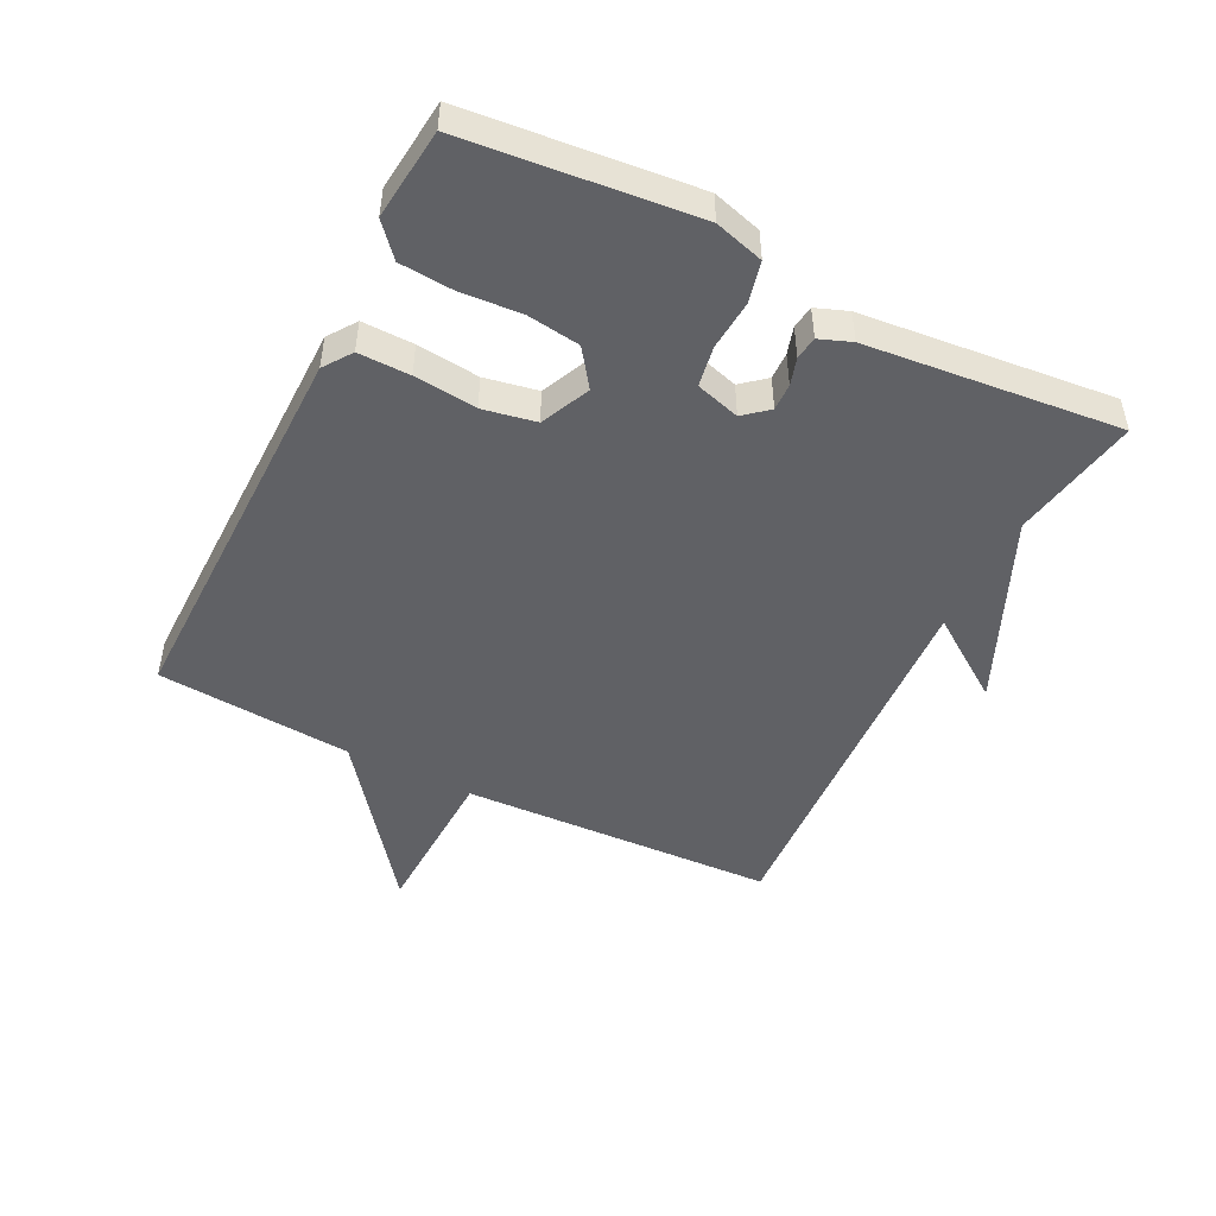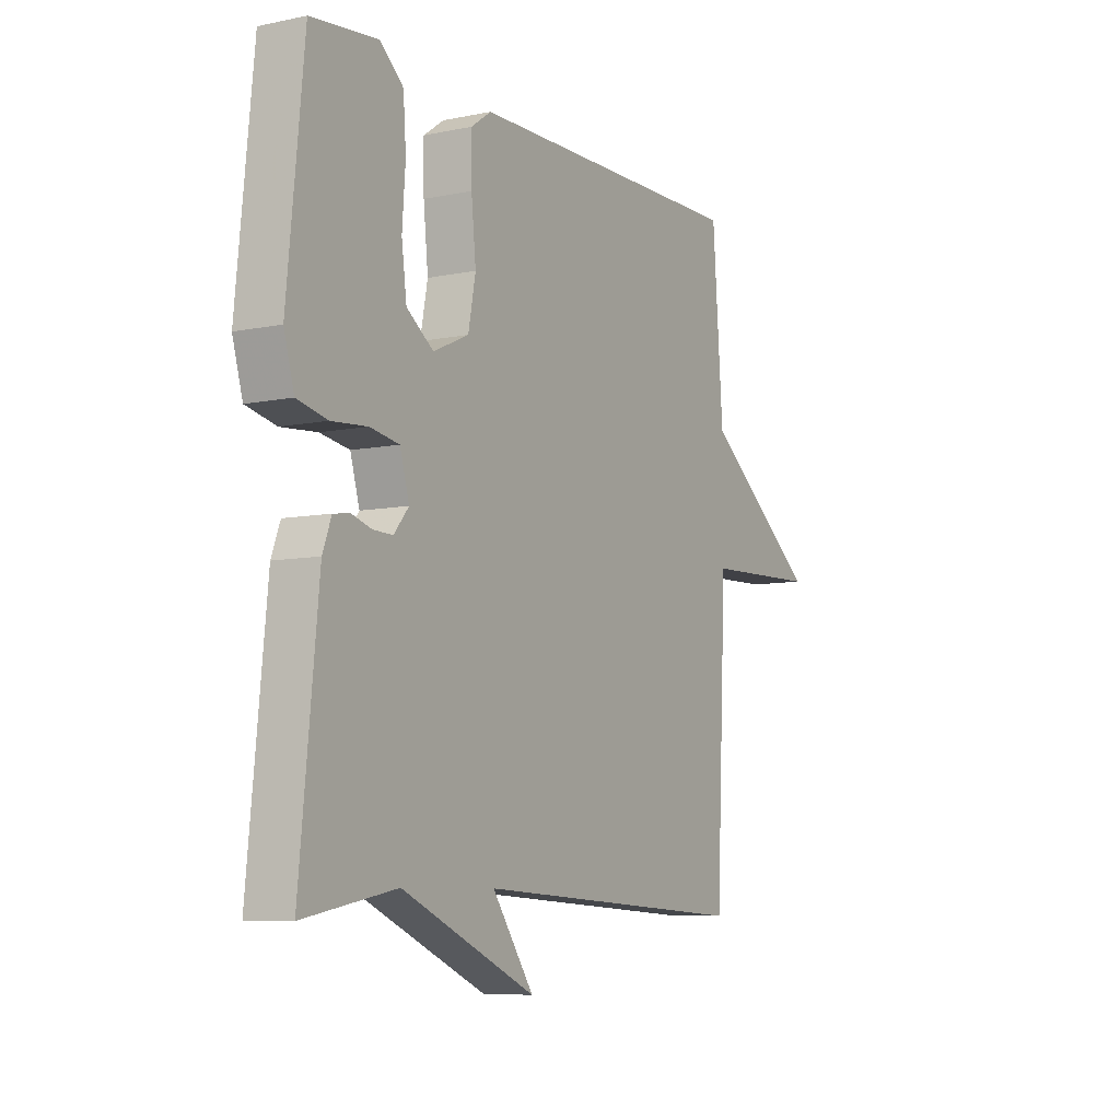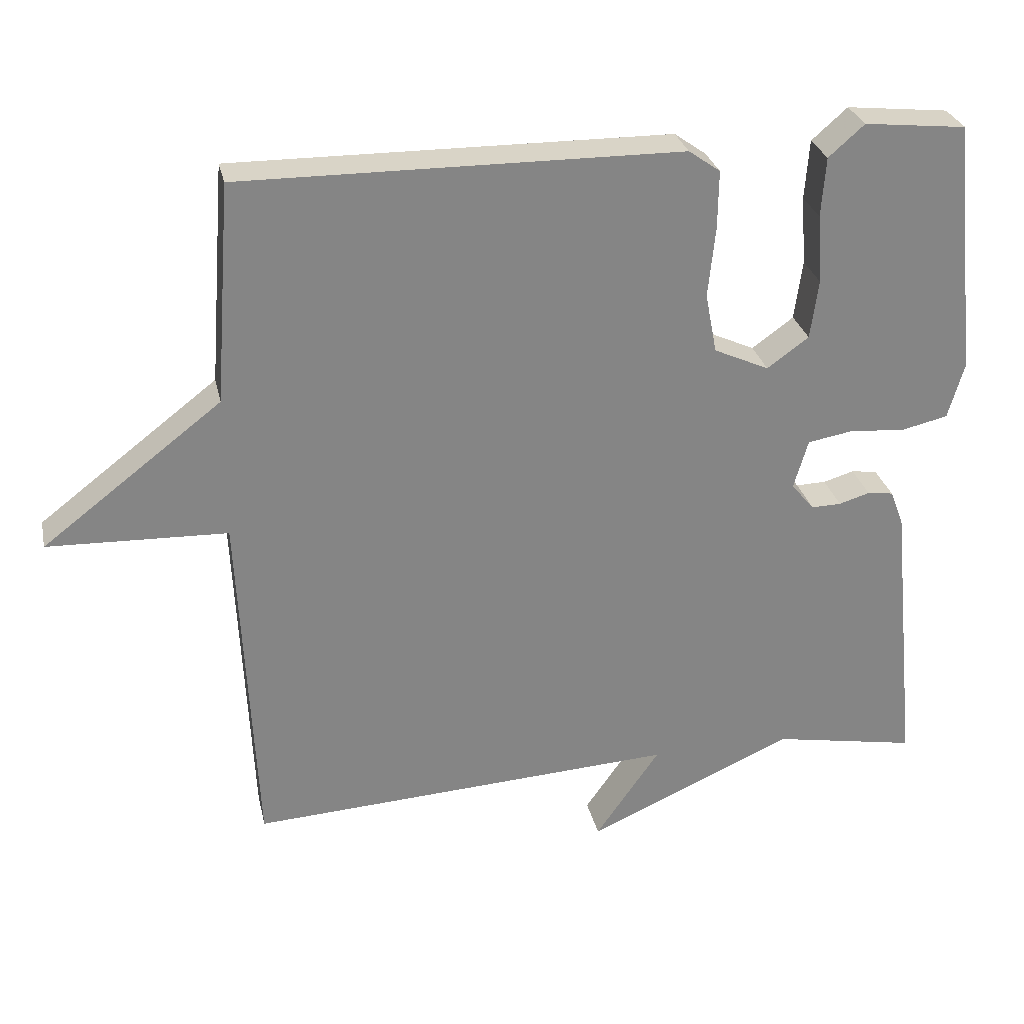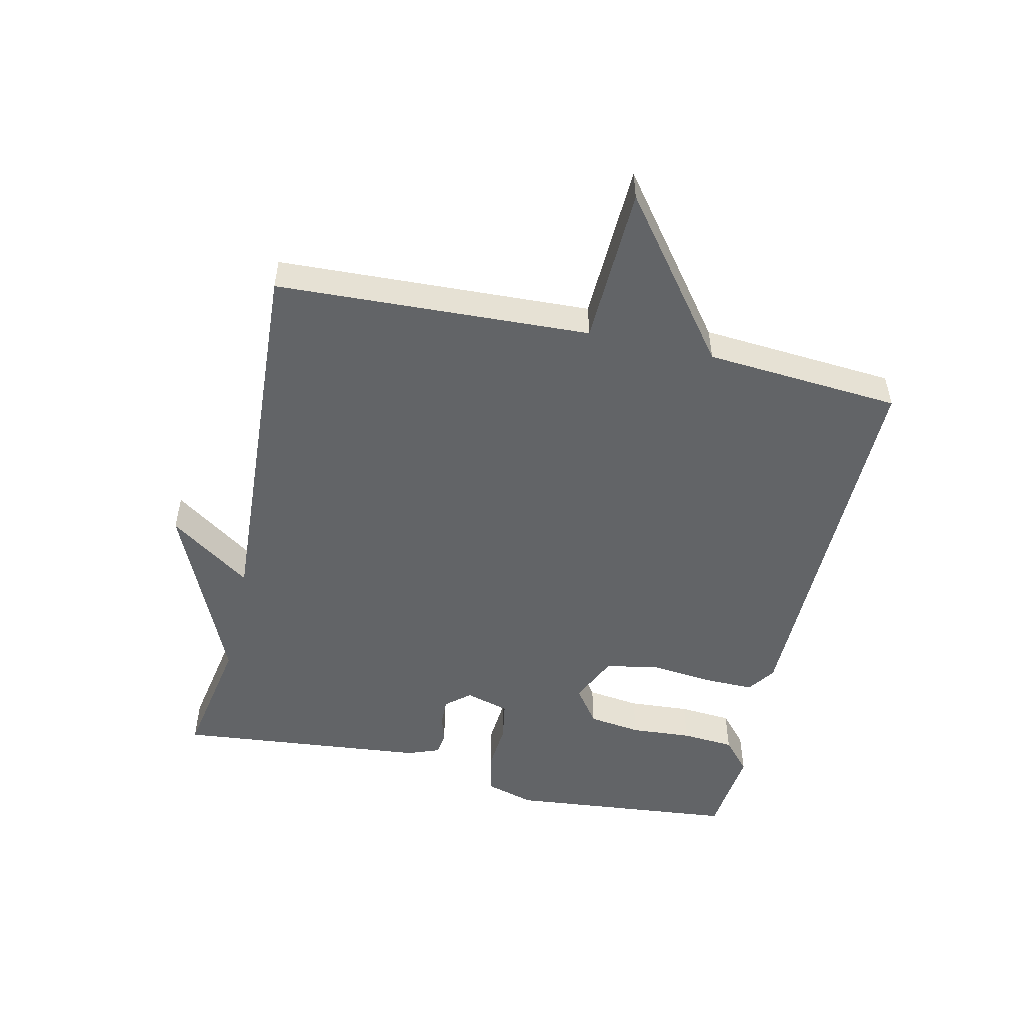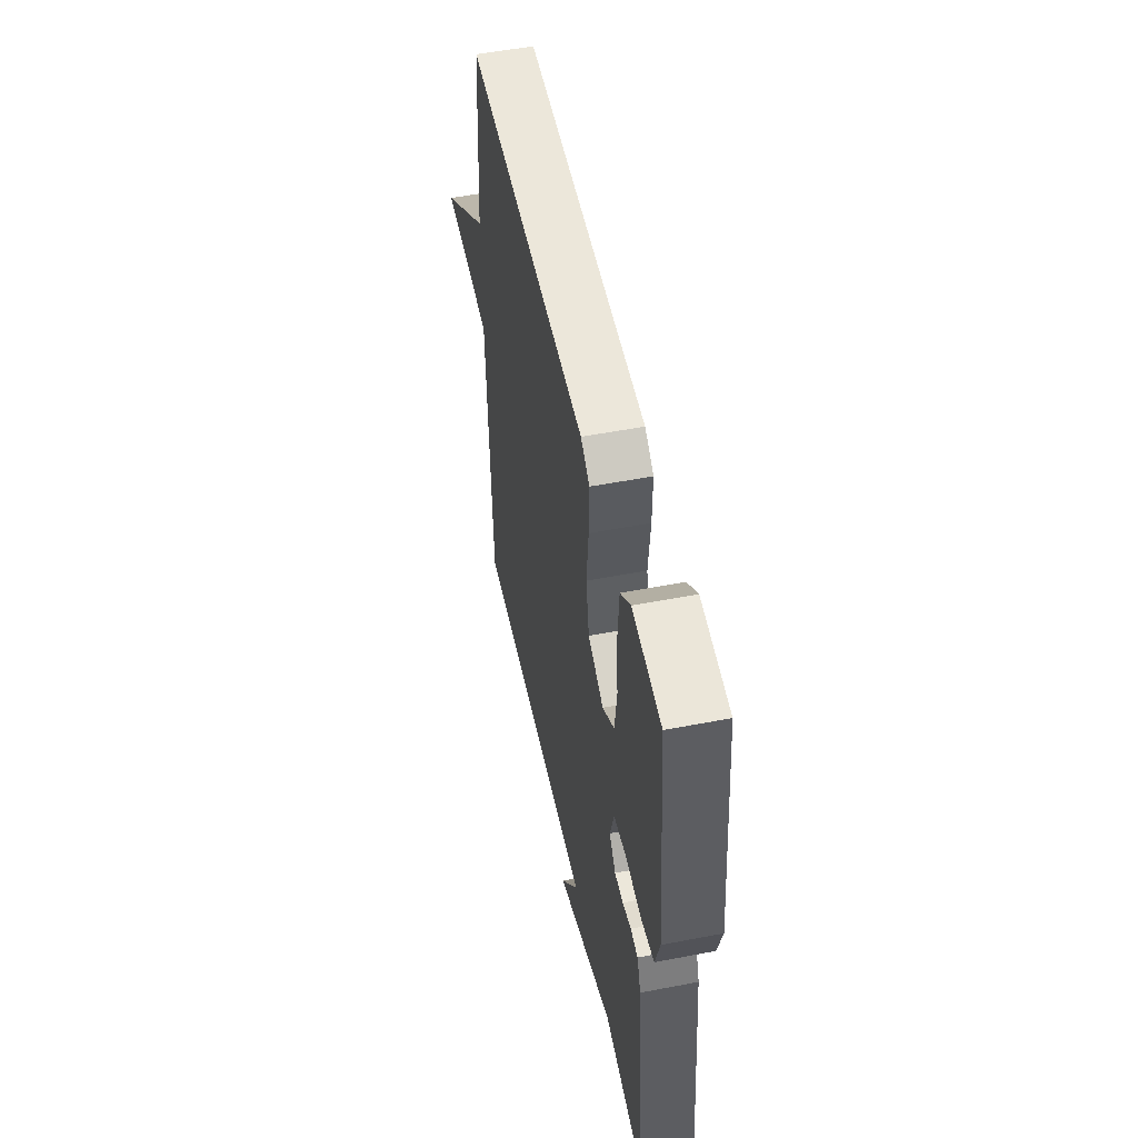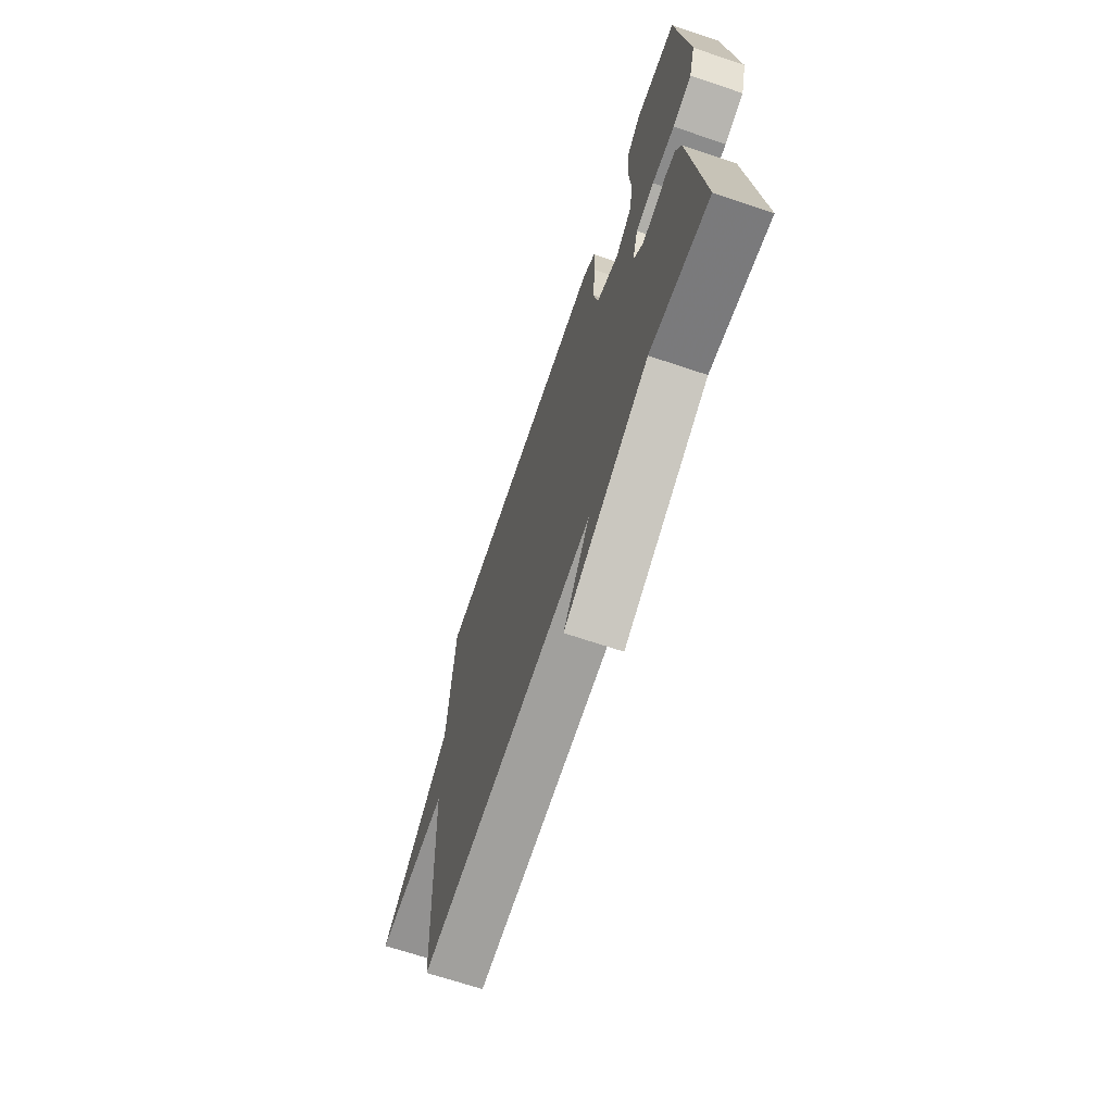
<metadata>
{"format":"obj","ext":"obj","renderer":"f3d","projection":"perspective","resolution":1024,"background":"white","views":[{"elev":-48.3,"azim":63.3,"up":"+Y"},{"elev":-7.6,"azim":120.3,"up":"+Z"},{"elev":28.5,"azim":-12.2,"up":"+Z"},{"elev":-51.1,"azim":-102.8,"up":"+Y"},{"elev":52.4,"azim":78.3,"up":"+Z"},{"elev":-68.2,"azim":71.4,"up":"+Z"}]}
</metadata>
<code>
v 0.5 0.07 -0.5
v 0.299 0.07 -0.464
v 0.009 0.07 -0.593
v 0.099 0.07 -0.464
v -0.5 0.07 -0.5
v -0.523 0.07 -0.007
v -0.773 0.07 0.001
v -0.523 0.07 0.193
v -0.5 0.07 0.5
v 0.113 0.07 0.495
v 0.157 0.07 0.464
v 0.156 0.07 0.383
v 0.146 0.07 0.285
v 0.162 0.07 0.202
v 0.239 0.07 0.167
v 0.297 0.07 0.209
v 0.308 0.07 0.292
v 0.301 0.07 0.388
v 0.307 0.07 0.471
v 0.357 0.07 0.515
v 0.5 0.07 0.5
v 0.536 0.07 0.141
v 0.514 0.07 0.064
v 0.449 0.07 0.049
v 0.371 0.07 0.055
v 0.308 0.07 0.044
v 0.288 0.07 -0.025
v 0.32 0.07 -0.063
v 0.362 0.07 -0.062
v 0.405 0.07 -0.049
v 0.441 0.07 -0.054
v 0.46 0.07 -0.104
v 0.5 0 -0.5
v 0.299 0 -0.464
v 0.009 0 -0.593
v 0.099 0 -0.464
v -0.5 0 -0.5
v -0.523 0 -0.007
v -0.773 0 0.001
v -0.523 0 0.193
v -0.5 0 0.5
v 0.113 0 0.495
v 0.157 0 0.464
v 0.156 0 0.383
v 0.146 0 0.285
v 0.162 0 0.202
v 0.239 0 0.167
v 0.297 0 0.209
v 0.308 0 0.292
v 0.301 0 0.388
v 0.307 0 0.471
v 0.357 0 0.515
v 0.5 0 0.5
v 0.536 0 0.141
v 0.514 0 0.064
v 0.449 0 0.049
v 0.371 0 0.055
v 0.308 0 0.044
v 0.288 0 -0.025
v 0.32 0 -0.063
v 0.362 0 -0.062
v 0.405 0 -0.049
v 0.441 0 -0.054
v 0.46 0 -0.104
f 32 1 2
f 31 32 2
f 30 31 2
f 29 30 2
f 28 29 2
f 27 28 2
f 23 24 25
f 22 23 25
f 21 22 25
f 20 21 25
f 19 20 25
f 18 19 25
f 17 18 25
f 16 17 25 26
f 15 16 26 27
f 11 12 13
f 10 11 13
f 9 10 13
f 8 9 13
f 8 13 14
f 7 8 14
f 6 7 14
f 14 15 27
f 6 14 27
f 5 6 27
f 4 5 27
f 4 27 2
f 2 3 4
f 34 33 64
f 34 64 63
f 34 63 62
f 34 62 61
f 34 61 60
f 34 60 59
f 57 56 55
f 57 55 54
f 57 54 53
f 57 53 52
f 57 52 51
f 57 51 50
f 57 50 49
f 58 57 49 48
f 59 58 48 47
f 45 44 43
f 45 43 42
f 45 42 41
f 45 41 40
f 46 45 40
f 46 40 39
f 46 39 38
f 59 47 46
f 59 46 38
f 59 38 37
f 59 37 36
f 34 59 36
f 36 35 34
f 1 33 34 2
f 2 34 35 3
f 3 35 36 4
f 4 36 37 5
f 5 37 38 6
f 6 38 39 7
f 7 39 40 8
f 8 40 41 9
f 9 41 42 10
f 10 42 43 11
f 11 43 44 12
f 12 44 45 13
f 13 45 46 14
f 14 46 47 15
f 15 47 48 16
f 16 48 49 17
f 17 49 50 18
f 18 50 51 19
f 19 51 52 20
f 20 52 53 21
f 21 53 54 22
f 22 54 55 23
f 23 55 56 24
f 24 56 57 25
f 25 57 58 26
f 26 58 59 27
f 27 59 60 28
f 28 60 61 29
f 29 61 62 30
f 30 62 63 31
f 31 63 64 32
f 32 64 33 1

</code>
